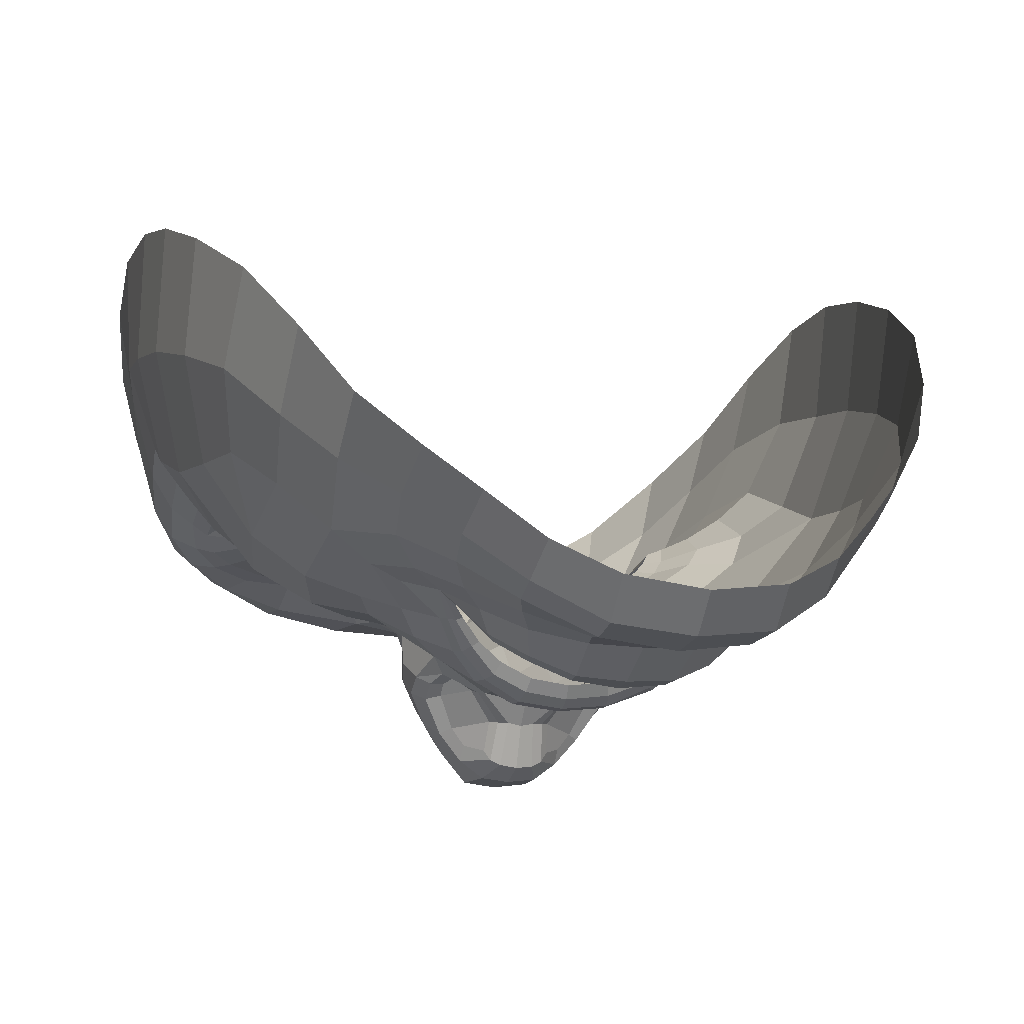
<metadata>
{"format":"obj","ext":"obj","renderer":"f3d","projection":"perspective","resolution":1024,"background":"white","views":[{"elev":0.3,"azim":168.1,"up":"+Z"}]}
</metadata>
<code>
o face_face.002
v 0.5054 0.5331 -0.03513
v 0.5121 0.4833 -0.06324
v 0.5095 0.5004 -0.0346
v 0.5057 0.4265 -0.04725
v 0.5136 0.4659 -0.06674
v 0.5149 0.4435 -0.06159
v 0.5174 0.3897 -0.02845
v 0.4357 0.3743 0.00998
v 0.5202 0.3437 -0.01887
v 0.5219 0.3209 -0.02013
v 0.5263 0.2491 -0.006055
v 0.5051 0.5378 -0.03394
v 0.5047 0.5422 -0.03054
v 0.5046 0.545 -0.02571
v 0.5018 0.5865 -0.01916
v 0.5017 0.5926 -0.02108
v 0.5012 0.6003 -0.0232
v 0.5008 0.6085 -0.02066
v 0.4989 0.6218 -0.009507
v 0.511 0.4923 -0.05755
v 0.4998 0.4908 -0.04263
v 0.3924 0.3098 0.06287
v 0.4648 0.3926 -4.2e-05
v 0.4531 0.3931 1e-06
v 0.4423 0.3908 0.002483
v 0.4297 0.3797 0.01117
v 0.4754 0.3886 0.002309
v 0.4543 0.3385 -0.003687
v 0.467 0.342 -0.002498
v 0.4419 0.3404 -0.000813
v 0.4333 0.347 0.003148
v 0.4175 0.3891 0.01605
v 0.4529 0.6311 0.000985
v 0.4323 0.3691 0.01363
v 0.3815 0.3801 0.06497
v 0.4051 0.3745 0.02728
v 0.452 0.4619 -0.01329
v 0.4894 0.5293 -0.03451
v 0.4899 0.5403 -0.02966
v 0.4734 0.5335 -0.02852
v 0.4625 0.539 -0.01958
v 0.4772 0.5411 -0.02535
v 0.4673 0.5438 -0.01703
v 0.4464 0.5723 3.4e-05
v 0.5025 0.4817 -0.06274
v 0.5024 0.4648 -0.06601
v 0.418 0.3269 0.00657
v 0.479 0.423 -0.01213
v 0.4753 0.4746 -0.03656
v 0.4746 0.4656 -0.03305
v 0.4171 0.4554 -0.001282
v 0.5042 0.4441 -0.05889
v 0.4474 0.3087 -0.01016
v 0.4308 0.3141 -0.002606
v 0.4076 0.2817 0.0425
v 0.4966 0.3314 -0.0171
v 0.4776 0.3512 0.001306
v 0.4402 0.5515 0.000768
v 0.383 0.5395 0.09113
v 0.4831 0.4854 -0.03168
v 0.4917 0.4914 -0.03195
v 0.45 0.5532 0.000282
v 0.4531 0.5536 -0.002407
v 0.4253 0.3023 0.002816
v 0.4737 0.4823 -0.03038
v 0.4687 0.3128 -0.01517
v 0.4682 0.2989 -0.0172
v 0.4589 0.2485 0.003309
v 0.4157 0.2965 0.02026
v 0.4639 0.2775 -0.007125
v 0.4114 0.3192 0.01621
v 0.4013 0.3193 0.03858
v 0.4893 0.5353 -0.03334
v 0.4752 0.5377 -0.02738
v 0.4648 0.5416 -0.0192
v 0.4853 0.4889 -0.02892
v 0.4515 0.5534 -0.001096
v 0.4562 0.5661 -0.006254
v 0.4545 0.5538 -0.002539
v 0.4895 0.4802 -0.04726
v 0.4694 0.545 -0.01535
v 0.4791 0.5431 -0.02109
v 0.4909 0.5431 -0.02513
v 0.4816 0.618 -0.009863
v 0.4842 0.6041 -0.02075
v 0.4854 0.5962 -0.02262
v 0.4868 0.5889 -0.02034
v 0.4883 0.5836 -0.01853
v 0.4682 0.5725 -0.01036
v 0.4658 0.574 -0.01199
v 0.4627 0.5771 -0.01357
v 0.4603 0.581 -0.01161
v 0.4563 0.5236 -0.01633
v 0.3741 0.4531 0.1083
v 0.5102 0.4963 -0.04265
v 0.4617 0.5653 -0.005192
v 0.459 0.5653 -0.006292
v 0.4944 0.4983 -0.03246
v 0.4763 0.4926 -0.02167
v 0.4932 0.4949 -0.03247
v 0.4657 0.4309 -0.009513
v 0.4457 0.4392 -0.007672
v 0.4717 0.4731 -0.02681
v 0.4287 0.2603 0.02122
v 0.4355 0.2817 0.005346
v 0.4445 0.2953 -0.00808
v 0.4545 0.5894 -0.00421
v 0.4956 0.3083 -0.02083
v 0.4924 0.2806 -0.01335
v 0.4902 0.2456 -0.00593
v 0.4339 0.3865 0.006869
v 0.4029 0.3997 0.02133
v 0.4828 0.3843 0.004377
v 0.4206 0.3532 0.0122
v 0.4882 0.413 -0.01537
v 0.483 0.4687 -0.04719
v 0.3901 0.4115 0.03257
v 0.4101 0.4124 0.01094
v 0.4248 0.4203 0.001251
v 0.4475 0.4198 -0.002219
v 0.4645 0.4144 -0.003472
v 0.4779 0.4075 -0.00529
v 0.506 0.3924 -0.02502
v 0.3897 0.4465 0.02829
v 0.4109 0.349 0.01727
v 0.5052 0.491 -0.0573
v 0.4789 0.4397 -0.0178
v 0.3761 0.3787 0.1017
v 0.4885 0.3992 -0.006017
v 0.4699 0.474 -0.01536
v 0.4266 0.3685 0.01546
v 0.4828 0.4578 -0.0427
v 0.3765 0.4944 0.1026
v 0.4841 0.3784 0.007409
v 0.4934 0.4489 -0.05295
v 0.407 0.584 0.03598
v 0.4046 0.6039 0.05472
v 0.3771 0.4504 0.06826
v 0.3945 0.559 0.04759
v 0.3909 0.3474 0.05508
v 0.4493 0.6472 0.00644
v 0.5058 0.4951 -0.04213
v 0.4672 0.4507 -0.01452
v 0.3937 0.3772 0.03794
v 0.4452 0.3814 0.003791
v 0.4544 0.384 0.001646
v 0.4538 0.5674 -0.004731
v 0.3899 0.4808 0.03137
v 0.4686 0.6737 0.01114
v 0.4341 0.6452 0.03005
v 0.4202 0.628 0.04086
v 0.5241 0.2856 -0.01376
v 0.494 0.6801 0.009819
v 0.4642 0.3837 0.001983
v 0.4739 0.3813 0.004269
v 0.4806 0.3799 0.007059
v 0.4021 0.3452 0.02841
v 0.4744 0.3661 0.002803
v 0.4645 0.361 0.000396
v 0.4548 0.3595 0.000202
v 0.4452 0.3611 0.002261
v 0.4389 0.3642 0.005377
v 0.3824 0.3406 0.08479
v 0.4395 0.3779 0.007017
v 0.5082 0.5137 -0.03185
v 0.4687 0.5157 -0.02253
v 0.4835 0.4825 -0.03578
v 0.4915 0.5128 -0.03166
v 0.5185 0.3674 -0.01935
v 0.4204 0.6081 0.02752
v 0.4341 0.6274 0.01779
v 0.4696 0.663 -0.002876
v 0.393 0.5767 0.07314
v 0.4813 0.3733 0.00556
v 0.4966 0.4182 -0.0305
v 0.495 0.6693 -0.003959
v 0.4496 0.6611 0.01839
v 0.3788 0.4885 0.06589
v 0.4772 0.5788 -0.01505
v 0.4748 0.5822 -0.01681
v 0.4724 0.5878 -0.01851
v 0.4706 0.5946 -0.01673
v 0.4656 0.6056 -0.008499
v 0.4591 0.5478 -0.009249
v 0.4566 0.5466 -0.009344
v 0.4546 0.5449 -0.009548
v 0.4465 0.5356 -0.008009
v 0.4059 0.4913 0.009926
v 0.4974 0.4015 -0.01933
v 0.4935 0.3651 0.000624
v 0.4863 0.3668 0.004173
v 0.4612 0.5483 -0.008309
v 0.4018 0.5336 0.02709
v 0.5041 0.3649 -0.01311
v 0.4591 0.6168 -0.002766
v 0.5157 0.4252 -0.05019
v 0.5057 0.4104 -0.03704
v 0.5165 0.4082 -0.03884
v 0.4865 0.4437 -0.03195
v 0.4964 0.6534 -0.008998
v 0.4978 0.6357 -0.008696
v 0.4773 0.631 -0.007512
v 0.4361 0.5766 0.005942
v 0.4588 0.486 -0.01279
v 0.4456 0.5986 0.00217
v 0.4326 0.4796 -0.009781
v 0.447 0.5011 -0.01096
v 0.4216 0.5057 -0.001093
v 0.4726 0.6475 -0.007541
v 0.4784 0.4528 -0.02457
v 0.4256 0.5888 0.01543
v 0.4387 0.6106 0.009798
v 0.4296 0.5521 0.005
v 0.3916 0.5108 0.03557
v 0.415 0.5543 0.01465
v 0.3838 0.5249 0.06098
v 0.4367 0.521 -0.005521
v 0.488 0.4288 -0.02365
v 0.4863 0.4768 -0.04957
v 0.4786 0.4806 -0.03759
v 0.4921 0.4658 -0.05701
v 0.4857 0.3459 -0.003012
v 0.4678 0.3313 -0.005675
v 0.4517 0.3273 -0.005902
v 0.4376 0.3302 -0.002406
v 0.4271 0.3383 0.003695
v 0.417 0.3713 0.01966
v 0.3776 0.4145 0.06686
v 0.4232 0.3971 0.01029
v 0.4343 0.4033 0.004258
v 0.4497 0.405 0.000549
v 0.4649 0.4026 -0.000706
v 0.4772 0.3977 0.000214
v 0.486 0.3927 0.000121
v 0.3743 0.4154 0.1087
v 0.4781 0.4853 -0.03195
v 0.4959 0.4332 -0.04024
v 0.4944 0.4786 -0.05781
v 0.4995 0.4878 -0.05289
v 0.494 0.4816 -0.05235
v 0.4805 0.4907 -0.02779
v 0.5016 0.4896 -0.05582
v 0.5022 0.4937 -0.04234
v 0.4879 0.3789 0.006064
v 0.4934 0.3837 -0.000385
v 0.497 0.3866 -0.008062
v 0.4353 0.3667 0.008901
v 0.4274 0.3556 0.009143
v 0.525 0.4289 -0.04555
v 0.5955 0.3914 0.02176
v 0.5208 0.4934 -0.04133
v 0.6346 0.3409 0.08116
v 0.5629 0.402 0.007644
v 0.5739 0.4049 0.009238
v 0.5845 0.4061 0.01307
v 0.5994 0.3983 0.02356
v 0.5537 0.3971 0.008412
v 0.5832 0.3533 0.005947
v 0.5698 0.3544 0.005099
v 0.595 0.3576 0.01024
v 0.6021 0.3661 0.01506
v 0.607 0.4111 0.02941
v 0.5411 0.6404 0.006273
v 0.6 0.3868 0.02591
v 0.6379 0.4122 0.08257
v 0.6195 0.4004 0.04212
v 0.5677 0.4764 -0.005334
v 0.5209 0.5328 -0.03246
v 0.5187 0.5437 -0.02777
v 0.5352 0.5401 -0.02431
v 0.5441 0.5482 -0.01381
v 0.5302 0.5471 -0.0217
v 0.5385 0.5521 -0.01213
v 0.5549 0.5848 0.007249
v 0.5215 0.4841 -0.06166
v 0.5244 0.4675 -0.06474
v 0.6169 0.3535 0.02058
v 0.5471 0.4315 -0.006892
v 0.5464 0.4832 -0.03171
v 0.5479 0.4744 -0.02804
v 0.6008 0.4785 0.01148
v 0.525 0.4466 -0.05724
v 0.5936 0.3319 -8.5e-05
v 0.608 0.3392 0.009753
v 0.627 0.3101 0.05884
v 0.5438 0.3442 -0.01358
v 0.5579 0.3616 0.007513
v 0.5643 0.5663 0.009618
v 0.6146 0.5683 0.1085
v 0.5367 0.4918 -0.02828
v 0.5276 0.4957 -0.03022
v 0.5526 0.5664 0.007922
v 0.5494 0.566 0.004411
v 0.6138 0.3298 0.01577
v 0.546 0.4909 -0.02563
v 0.5731 0.3325 -0.008271
v 0.5758 0.3198 -0.01017
v 0.5889 0.2659 0.01288
v 0.6206 0.3219 0.03427
v 0.5819 0.2925 0.000798
v 0.623 0.3478 0.03097
v 0.6289 0.3475 0.0544
v 0.5201 0.5389 -0.03128
v 0.5327 0.5441 -0.02344
v 0.5414 0.5504 -0.01393
v 0.5338 0.4946 -0.02601
v 0.551 0.5662 0.005991
v 0.5456 0.5775 -0.000225
v 0.5479 0.5657 0.004093
v 0.5325 0.4856 -0.04394
v 0.5361 0.5526 -0.01067
v 0.5279 0.5485 -0.01762
v 0.5174 0.5461 -0.02317
v 0.5161 0.6219 -0.008037
v 0.5169 0.6083 -0.01873
v 0.5166 0.6 -0.02053
v 0.5159 0.5923 -0.01826
v 0.5146 0.5866 -0.01654
v 0.5336 0.5803 -0.005649
v 0.5361 0.5827 -0.00728
v 0.539 0.5868 -0.008623
v 0.5411 0.5915 -0.006355
v 0.5546 0.5355 -0.009659
v 0.6315 0.4858 0.1275
v 0.54 0.575 0.000657
v 0.5429 0.5759 -0.000479
v 0.5242 0.5018 -0.0307
v 0.5414 0.5002 -0.01786
v 0.5258 0.4989 -0.03078
v 0.5583 0.4425 -0.002541
v 0.5763 0.4557 0.001574
v 0.5491 0.4823 -0.02162
v 0.6132 0.2846 0.03465
v 0.6061 0.303 0.01675
v 0.5979 0.3199 0.002387
v 0.5454 0.5995 0.001798
v 0.549 0.3231 -0.01717
v 0.5552 0.2888 -0.009153
v 0.5609 0.2553 -0.001014
v 0.5937 0.4042 0.01856
v 0.6179 0.4251 0.03599
v 0.5476 0.3924 0.009787
v 0.6112 0.3759 0.02573
v 0.5402 0.4195 -0.0112
v 0.5406 0.4758 -0.04323
v 0.6293 0.4416 0.04898
v 0.6099 0.4361 0.02488
v 0.5955 0.4406 0.01327
v 0.5744 0.4348 0.007106
v 0.5592 0.4255 0.003736
v 0.5481 0.4163 0.000124
v 0.5276 0.3951 -0.02329
v 0.6259 0.4761 0.04471
v 0.6191 0.3754 0.0319
v 0.5167 0.4924 -0.05642
v 0.5455 0.4479 -0.01269
v 0.6385 0.4122 0.1216
v 0.54 0.4065 -0.001795
v 0.5498 0.4835 -0.01004
v 0.6044 0.388 0.02837
v 0.5418 0.465 -0.03864
v 0.6252 0.5257 0.121
v 0.5479 0.3865 0.01303
v 0.5338 0.4539 -0.05003
v 0.5903 0.6051 0.04805
v 0.5883 0.6247 0.06789
v 0.6344 0.4824 0.08584
v 0.6051 0.5843 0.06173
v 0.6337 0.3778 0.07193
v 0.5419 0.6565 0.01214
v 0.5147 0.4962 -0.0416
v 0.5548 0.4615 -0.00829
v 0.628 0.4056 0.05407
v 0.5844 0.3956 0.01422
v 0.5749 0.3952 0.01085
v 0.5479 0.5796 0.001665
v 0.6212 0.5097 0.04732
v 0.5194 0.6785 0.01455
v 0.5556 0.6572 0.03849
v 0.571 0.6439 0.05155
v 0.5656 0.3929 0.009804
v 0.5568 0.3897 0.01094
v 0.5508 0.3881 0.01305
v 0.6262 0.3737 0.04406
v 0.5594 0.3759 0.009682
v 0.5697 0.3715 0.00845
v 0.5796 0.3713 0.009564
v 0.5891 0.3748 0.01285
v 0.5947 0.3798 0.01677
v 0.6384 0.3732 0.1042
v 0.5909 0.394 0.01825
v 0.545 0.5249 -0.01742
v 0.5371 0.489 -0.03235
v 0.5244 0.5167 -0.02956
v 0.5742 0.6249 0.03727
v 0.5588 0.6404 0.02542
v 0.5206 0.6681 0.000146
v 0.6018 0.6017 0.08865
v 0.5516 0.3823 0.01171
v 0.5332 0.4228 -0.02767
v 0.5391 0.6695 0.02456
v 0.6282 0.5195 0.08284
v 0.5251 0.5843 -0.01149
v 0.5274 0.5885 -0.01312
v 0.5293 0.5949 -0.01464
v 0.5305 0.6025 -0.01271
v 0.5328 0.6129 -0.004109
v 0.5449 0.5582 -0.003316
v 0.5476 0.5577 -0.002832
v 0.55 0.5566 -0.002659
v 0.5613 0.5494 0.000255
v 0.6059 0.5163 0.02351
v 0.5337 0.4061 -0.01647
v 0.5409 0.3729 0.004289
v 0.5472 0.3753 0.00951
v 0.5427 0.5581 -0.00243
v 0.6029 0.5582 0.04065
v 0.5313 0.3713 -0.01077
v 0.5374 0.6252 0.001943
v 0.5264 0.4129 -0.03554
v 0.5391 0.4502 -0.02821
v 0.5183 0.6354 -0.00536
v 0.5644 0.5914 0.0143
v 0.5579 0.498 -0.006255
v 0.5524 0.6103 0.00871
v 0.5834 0.4985 0.00032
v 0.5667 0.5159 -0.00286
v 0.5895 0.5266 0.01031
v 0.5204 0.6526 -0.004743
v 0.5448 0.4608 -0.01991
v 0.5725 0.6054 0.0248
v 0.5573 0.6235 0.01696
v 0.5744 0.5695 0.01508
v 0.6153 0.5385 0.05076
v 0.5879 0.5749 0.02616
v 0.6191 0.5538 0.07717
v 0.5728 0.5379 0.003883
v 0.539 0.4352 -0.0196
v 0.5363 0.483 -0.04598
v 0.5422 0.4883 -0.0335
v 0.5332 0.4709 -0.05435
v 0.5513 0.3571 0.001997
v 0.5709 0.3464 0.001612
v 0.5875 0.3454 0.00367
v 0.6004 0.3507 0.00913
v 0.6085 0.3606 0.01656
v 0.6108 0.394 0.03335
v 0.6377 0.4471 0.08492
v 0.6008 0.4176 0.02295
v 0.5892 0.4212 0.01537
v 0.5745 0.4187 0.009793
v 0.5608 0.4128 0.006693
v 0.5503 0.4062 0.005832
v 0.5431 0.4 0.004711
v 0.6353 0.4487 0.1286
v 0.5414 0.4928 -0.02792
v 0.5327 0.4378 -0.03732
v 0.5291 0.4828 -0.05553
v 0.5221 0.4906 -0.05156
v 0.5284 0.4859 -0.05
v 0.538 0.4974 -0.02438
v 0.5201 0.4918 -0.05474
v 0.5182 0.4956 -0.04144
v 0.5438 0.3866 0.0108
v 0.5378 0.3902 0.003284
v 0.5343 0.3928 -0.00507
v 0.5977 0.3836 0.02077
v 0.6058 0.3758 0.02174
v 0.4543 0.3702 0.005143
v 0.4655 0.371 0.005143
v 0.4551 0.3563 0.005143
v 0.443 0.3694 0.005143
v 0.4535 0.384 0.005143
v 0.577 0.3833 0.01423
v 0.589 0.3843 0.01423
v 0.5777 0.3682 0.01423
v 0.565 0.3823 0.01423
v 0.5764 0.3985 0.01423
f 338 339 11 152
f 300 298 339 338
f 334 333 298 300
f 285 333 334 299
f 302 252 285 299
f 369 390 252 302
f 265 357 390 369
f 448 455 357 265
f 367 324 455 448
f 402 362 324 367
f 436 289 362 402
f 368 398 289 436
f 110 109 152 11
f 68 70 109 110
f 104 105 70 68
f 368 365 366 398
f 395 380 366 365
f 396 379 380 395
f 370 401 379 396
f 397 378 401 370
f 176 153 378 397
f 176 172 149 153
f 172 141 177 149
f 150 177 141 171
f 170 151 150 171
f 170 136 137 151
f 136 139 173 137
f 139 216 59 173
f 216 178 133 59
f 178 138 94 133
f 94 138 228 235
f 228 35 128 235
f 140 163 128 35
f 72 22 163 140
f 69 55 22 72
f 105 104 55 69
f 429 200 176 397
f 263 429 397 370
f 396 432 263 370
f 395 431 432 396
f 365 435 431 395
f 368 417 435 365
f 417 368 436 434
f 402 377 434 436
f 377 402 367 353
f 353 367 448 346
f 373 346 448 265
f 384 373 265 369
f 301 384 369 302
f 294 301 302 299
f 335 294 299 334
f 200 209 172 176
f 209 33 141 172
f 212 171 141 33
f 212 211 170 171
f 205 203 211 212
f 211 215 136 170
f 193 139 136 215
f 193 214 216 139
f 148 178 216 214
f 178 148 124 138
f 228 138 124 117
f 144 35 228 117
f 157 140 35 144
f 157 71 72 140
f 64 69 72 71
f 64 106 105 69
f 67 70 105 106
f 109 70 67 108
f 10 152 109 108
f 337 338 152 10
f 297 300 338 337
f 335 334 300 297
f 212 33 195 205
f 195 33 209 202
f 9 286 337 10
f 337 286 296 297
f 297 296 283 335
f 283 284 294 335
f 284 277 301 294
f 277 354 384 301
f 354 266 373 384
f 266 341 346 373
f 341 347 353 346
f 348 281 353 347
f 412 377 353 281
f 437 433 435 428
f 423 431 435 433
f 432 431 423 425
f 425 419 263 432
f 419 422 429 263
f 422 201 200 429
f 201 202 209 200
f 203 213 215 211
f 193 188 148 214
f 188 51 124 148
f 118 112 117 124
f 112 36 144 117
f 36 125 157 144
f 125 47 71 157
f 47 54 64 71
f 54 53 106 64
f 53 66 67 106
f 66 56 108 67
f 56 9 10 108
f 51 119 118 124
f 102 120 119 51
f 101 121 120 102
f 48 122 121 101
f 115 129 122 48
f 246 129 115 189
f 194 246 189 123
f 123 7 169 194
f 418 169 7 352
f 352 413 466 418
f 344 358 466 413
f 278 351 358 344
f 330 350 351 278
f 350 330 331 349
f 331 281 348 349
f 286 9 169 418
f 9 56 194 169
f 418 414 442 286
f 286 442 443 296
f 444 283 296 443
f 445 284 283 444
f 445 446 277 284
f 354 277 446 343
f 354 343 447 266
f 447 262 341 266
f 418 466 465 414
f 351 453 454 358
f 452 453 351 350
f 451 452 350 349
f 450 451 349 348
f 449 450 348 347
f 262 449 347 341
f 454 465 466 358
f 415 287 442 414
f 287 259 443 442
f 259 258 444 443
f 261 446 445 260
f 258 260 445 444
f 261 468 343 446
f 468 360 447 343
f 360 256 262 447
f 340 449 262 256
f 340 255 450 449
f 255 254 451 450
f 254 253 452 451
f 257 453 452 253
f 257 342 454 453
f 342 464 465 454
f 464 415 414 465
f 224 223 66 53
f 223 222 56 66
f 190 194 56 222
f 190 245 246 194
f 245 234 129 246
f 234 233 122 129
f 233 232 121 122
f 232 231 120 121
f 231 230 119 120
f 119 230 229 118
f 229 32 112 118
f 32 227 36 112
f 227 114 125 36
f 114 226 47 125
f 226 225 54 47
f 225 224 53 54
f 28 29 223 224
f 29 57 222 223
f 57 191 190 222
f 244 245 190 191
f 244 113 234 245
f 113 27 233 234
f 27 23 232 233
f 23 24 231 232
f 24 25 230 231
f 25 111 229 230
f 229 111 26 32
f 227 32 26 131
f 131 248 114 227
f 248 31 226 114
f 31 30 225 226
f 30 28 224 225
f 161 160 28 30
f 29 28 160 159
f 159 158 57 29
f 158 174 191 57
f 174 134 244 191
f 31 161 30
f 162 161 31 248
f 162 248 131 34 247
f 8 34 131 26
f 164 8 26 111
f 145 164 111 25
f 146 145 25 24
f 154 146 24 23
f 155 154 23 27
f 156 155 27 113
f 134 156 113 244
f 385 386 259 287
f 387 258 259 386
f 388 260 258 387
f 389 261 260 388
f 467 468 261 389
f 375 381 253 254
f 375 254 255 374
f 255 340 391 374
f 391 340 256 264 250
f 264 256 360 468
f 264 468 467
f 415 399 385 287
f 257 253 381 382
f 382 383 342 257
f 363 464 342 383
f 363 399 415 464
f 206 37 102 51
f 143 127 48 101
f 127 218 115 48
f 218 175 189 115
f 175 197 123 189
f 7 123 197 198
f 198 420 352 7
f 143 101 102 37
f 400 413 352 420
f 438 344 413 400
f 356 278 344 438
f 372 330 278 356
f 267 331 330 372
f 426 281 331 267
f 208 206 51 188
f 215 208 188 193
f 213 217 208 215
f 207 206 208 217
f 204 37 206 207
f 130 143 37 204
f 210 127 143 130
f 199 218 127 210
f 237 175 218 199
f 4 197 175 237
f 196 198 197 4
f 249 420 198 196
f 457 400 420 249
f 421 438 400 457
f 430 356 438 421
f 359 372 356 430
f 424 267 372 359
f 267 424 427 426
f 437 428 426 427
f 407 314 422 419
f 426 428 412 281
f 428 435 417 412
f 434 412 417
f 412 434 377
f 19 201 422 314
f 84 202 201 19
f 183 195 202 84
f 107 205 195 183
f 44 203 205 107
f 58 213 203 44
f 187 217 213 58
f 93 207 217 187
f 166 207 93
f 99 204 207 166
f 425 336 407 419
f 423 274 336 425
f 433 288 274 423
f 411 410 288 433
f 433 437 411
f 427 323 411 437
f 427 392 323
f 424 328 392 427
f 196 4 52 6
f 282 249 196 6
f 364 457 249 282
f 361 421 457 364
f 280 430 421 361
f 430 280 359
f 328 424 359
f 359 332 295 328
f 332 359 280
f 280 279 295 332
f 279 280 361 345
f 441 345 361 364
f 276 441 364 282
f 5 276 282 6
f 52 46 5 6
f 237 135 52 4
f 199 132 135 237
f 210 50 132 199
f 130 50 210
f 52 135 221 46
f 132 116 221 135
f 49 116 132 50
f 103 50 130
f 65 49 50 103
f 130 99 65 103
f 204 99 130
f 2 275 276 5
f 46 45 2 5
f 458 441 276 275
f 458 439 345 441
f 279 345 439 440
f 279 440 456 295
f 238 45 46 221
f 219 238 221 116
f 220 219 116 49
f 236 220 49 65
f 241 236 65 99
f 2 45 126 20
f 275 2 20 355
f 462 458 275 355
f 459 460 458 462
f 355 20 95 371
f 95 3 327 371
f 95 20 126 142
f 3 95 142 98
f 371 463 462 355
f 463 371 327 329
f 40 166 93 41
f 166 40 38 168
f 165 168 38 1
f 268 394 165 1
f 392 394 268 270
f 323 392 270 271
f 411 323 271 410
f 314 407 406 315
f 406 407 336 322
f 376 322 336 274
f 292 376 274 288
f 409 292 288 410
f 305 409 410 271
f 304 305 271 270
f 303 304 270 268
f 12 303 268 1
f 1 38 73 12
f 73 38 40 74
f 42 74 75
f 75 74 40 41
f 73 74 42 39
f 13 12 73 39
f 303 12 13 269
f 272 304 303 269
f 273 305 304 272
f 408 409 305 273
f 307 292 409 408
f 307 376 292
f 321 322 376 308
f 405 406 322 321
f 316 315 406 405
f 18 19 314 315
f 84 19 18 85
f 183 84 85 182
f 107 183 182 92
f 44 107 92 147
f 44 147 62 58
f 62 186 187 58
f 186 41 93 187
f 75 41 186 185
f 62 77 185 186
f 78 77 62 147
f 91 78 147 92
f 91 92 182 181
f 181 182 85 86
f 86 85 18 17
f 17 18 315 316
f 14 13 39 83
f 313 269 13 14
f 83 39 42 82
f 312 272 269 313
f 311 273 272 312
f 416 408 273 311
f 99 166 168 98
f 168 165 3 98
f 3 165 394 327
f 394 392 328 327
f 75 43 82 42
f 43 75 185
f 82 43 81
f 184 81 43 185
f 63 192 184 77
f 185 77 184 81
f 192 81 184
f 79 63 192
f 97 63 77 78
f 96 79 63 97
f 90 97 78 91
f 180 90 91 181
f 87 180 181 86
f 16 87 86 17
f 317 16 17 316
f 404 317 316 405
f 320 404 405 321
f 326 320 321 308
f 293 308 376 307
f 293 307 408 416
f 293 416 309
f 326 308 293 309
f 325 326 309
f 319 320 326 325
f 320 319 403 404
f 404 403 318 317
f 317 318 15 16
f 16 15 88 87
f 87 88 179 180
f 89 90 180 179
f 97 90 89 96
f 439 458 460 310
f 393 440 439 310
f 456 440 393 290
f 295 456 461
f 328 295 461
f 461 456 290 306
f 306 291 329 461
f 328 461 329 327
f 463 329 291 251
f 463 251 459 462
f 251 310 460 459
f 310 251 291 393
f 306 290 393 291
f 242 126 45 238
f 243 142 126 242
f 100 98 142 243
f 99 98 100
f 61 241 99 100
f 21 61 100 243
f 239 21 243 242
f 240 239 242 238
f 80 240 238 219
f 167 80 219 220
f 60 167 220 236
f 76 60 236 241
f 76 241 61
f 60 76 61 167
f 80 167 61 21
f 240 80 21 239
l 291 329
l 329 327
l 241 76

</code>
